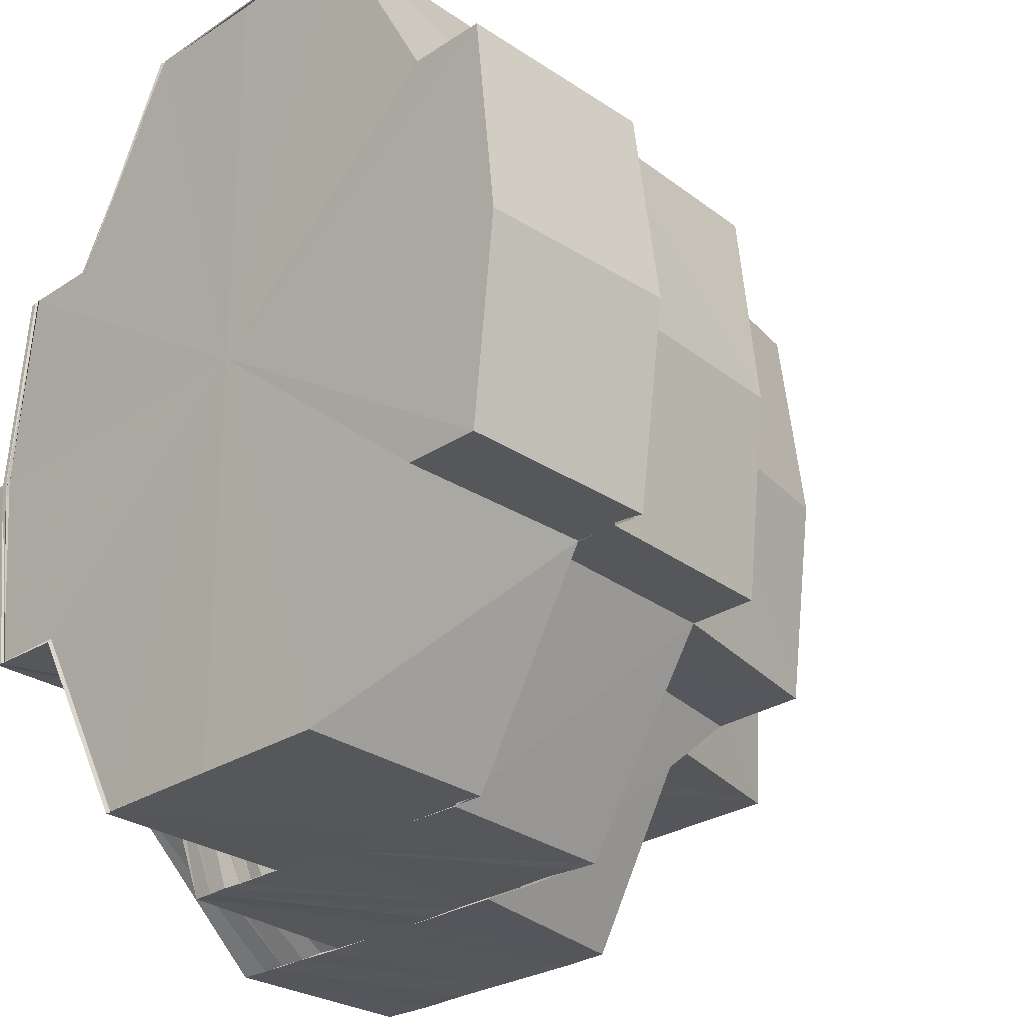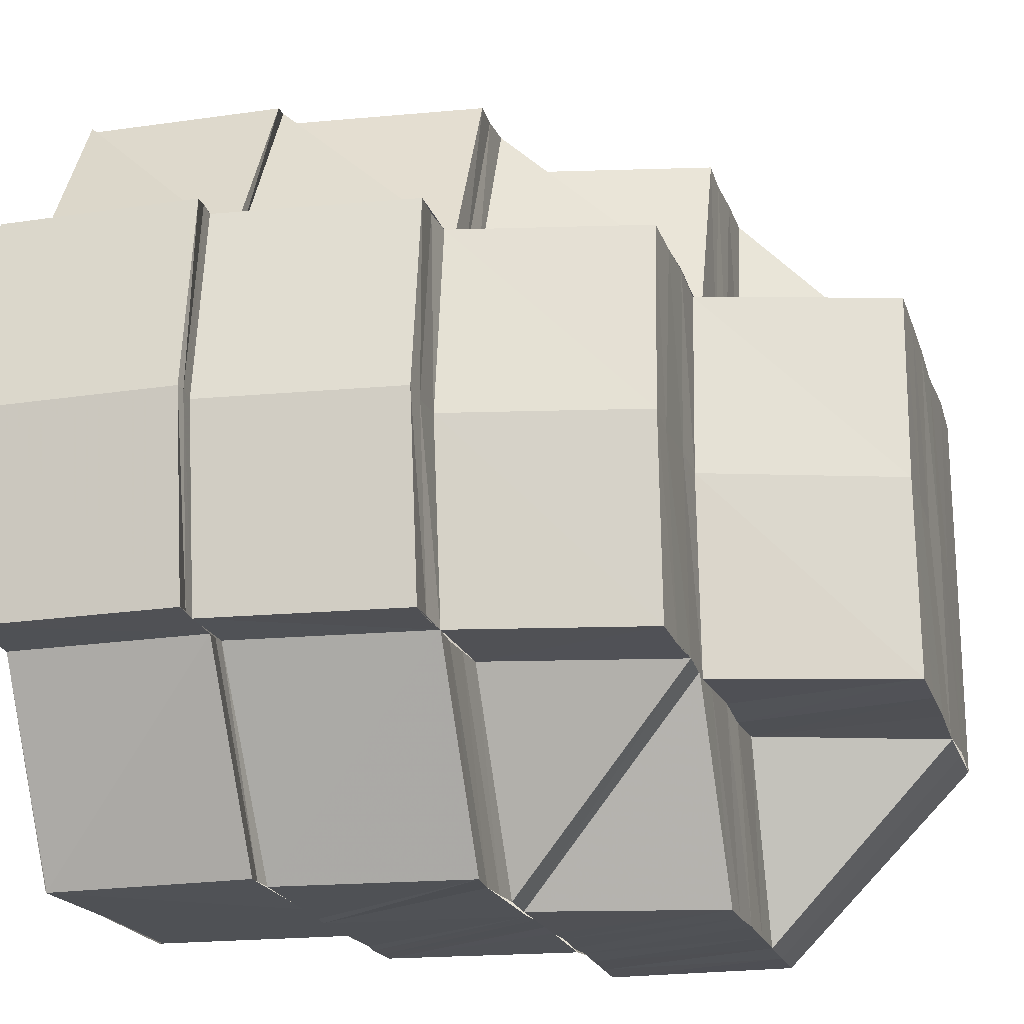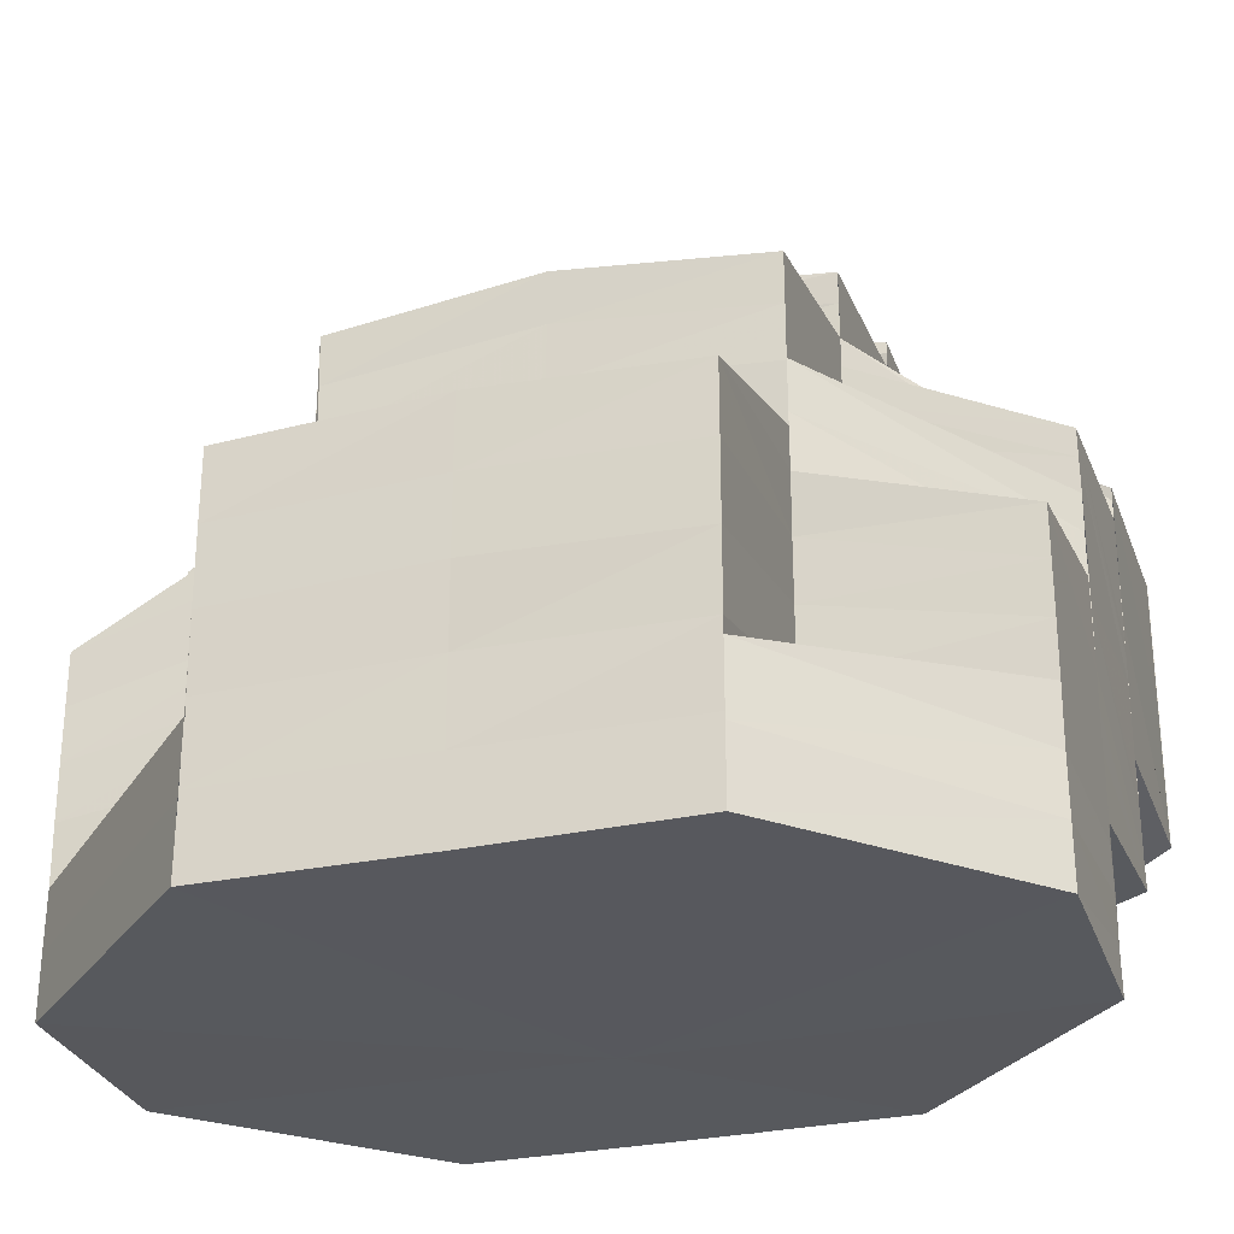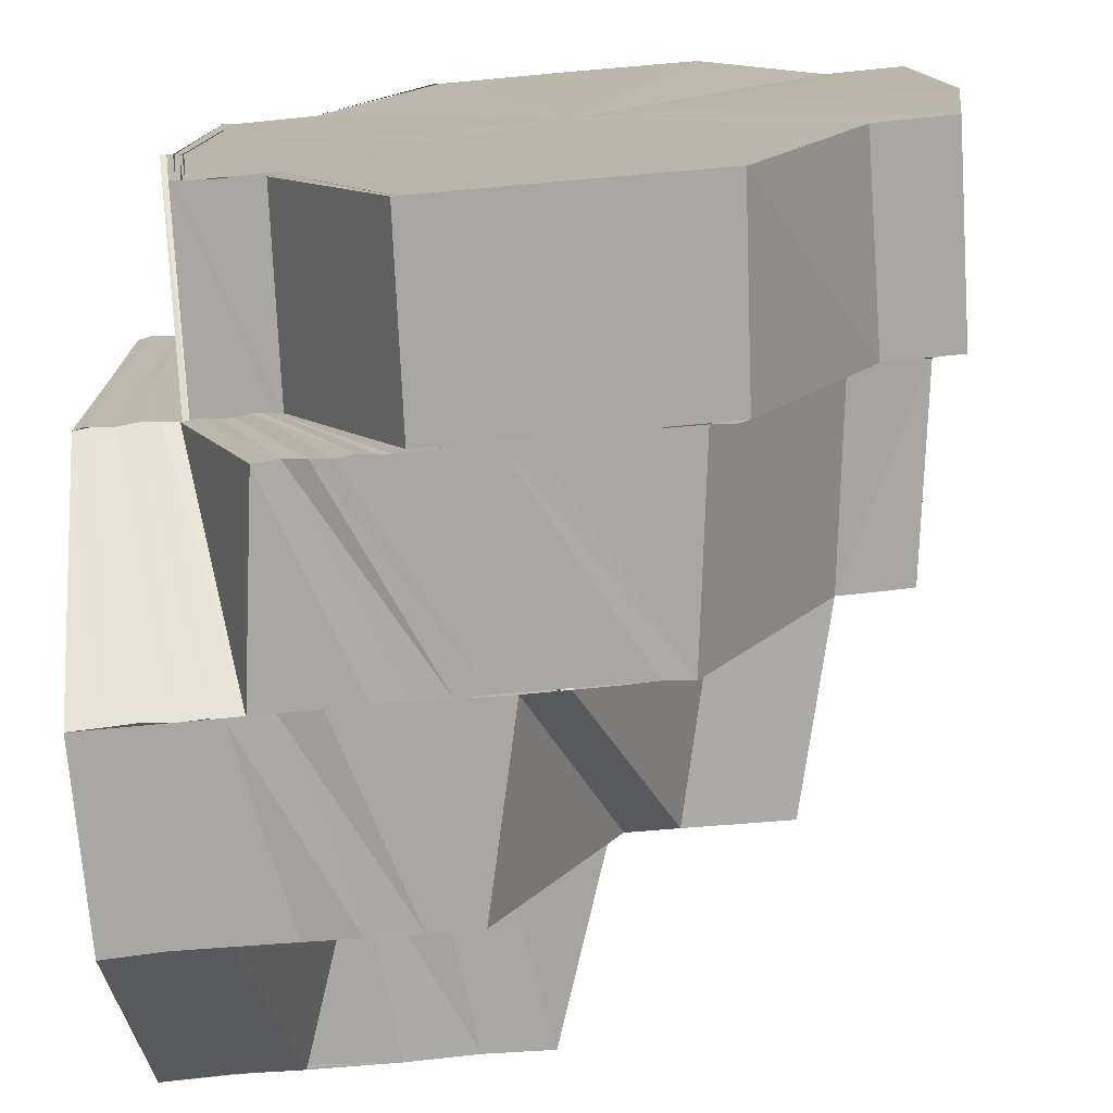
<metadata>
{"format":"obj","ext":"obj","renderer":"f3d","projection":"perspective","resolution":1024,"background":"white","views":[{"elev":-26.6,"azim":-44.2,"up":"+Y"},{"elev":-20.2,"azim":16.0,"up":"+Y"},{"elev":-29.0,"azim":107.4,"up":"+Z"},{"elev":-74.8,"azim":-85.1,"up":"+Y"}]}
</metadata>
<code>
o 3671
v 2249 1879 23.34
v 2249 1879 23.34
v 2249 1879 23.34
v 2249 1879 23.34
v 2249 1879 23.34
v 2249 1879 23.34
v 2249 1879 23.34
v 2249 1879 23.34
v 2249 1879 23.34
v 2249 1879 23.34
v 2249 1879 23.35
v 2249 1879 23.35
v 2249 1879 23.35
v 2249 1879 23.35
v 2249 1879 23.35
v 2249 1879 23.35
v 2249 1879 23.35
v 2249 1879 23.34
v 2249 1879 23.34
v 2249 1879 23.34
v 2249 1879 23.34
v 2249 1879 23.34
v 2249 1879 23.35
v 2249 1879 23.35
v 2249 1879 23.35
v 2249 1879 23.35
v 2249 1879 23.35
v 2249 1879 23.35
v 2249 1879 23.35
v 2249 1879 23.35
v 2249 1879 23.36
v 2249 1879 23.35
v 2249 1879 23.35
v 2249 1879 23.35
v 2249 1879 23.35
v 2249 1879 23.35
v 2249 1879 23.35
v 2249 1879 23.35
v 2249 1879 23.36
v 2249 1879 23.36
v 2249 1879 23.36
v 2249 1879 23.36
v 2249 1879 23.36
v 2249 1879 23.36
v 2249 1879 23.36
v 2249 1879 23.36
v 2249 1879 23.36
v 2249 1879 23.36
v 2249 1879 23.36
v 2249 1879 23.36
v 2249 1879 23.37
v 2249 1879 23.37
v 2249 1879 23.36
v 2249 1879 23.36
v 2249 1879 23.36
v 2249 1879 23.36
v 2249 1879 23.37
v 2249 1879 23.37
v 2249 1879 23.37
v 2249 1879 23.36
v 2249 1879 23.36
v 2249 1879 23.37
v 2249 1879 23.37
v 2249 1879 23.37
v 2249 1879 23.37
v 2249 1879 23.37
v 2249 1879 23.36
v 2249 1879 23.37
v 2249 1879 23.37
v 2249 1879 23.37
v 2249 1879 23.37
v 2249 1879 23.37
v 2249 1879 23.36
v 2249 1879 23.37
v 2249 1879 23.37
v 2249 1879 23.37
v 2249 1879 23.37
v 2249 1879 23.37
v 2249 1879 23.37
v 2249 1879 23.37
v 2249 1879 23.37
v 2249 1879 23.37
v 2249 1879 23.37
v 2249 1879 23.37
v 2249 1879 23.37
v 2249 1879 23.37
v 2249 1879 23.37
v 2249 1879 23.37
v 2249 1879 23.37
v 2249 1879 23.37
v 2249 1879 23.36
v 2249 1879 23.36
v 2249 1879 23.37
v 2249 1879 23.36
v 2249 1879 23.37
v 2249 1879 23.36
v 2249 1879 23.36
v 2249 1879 23.36
v 2249 1879 23.37
v 2249 1879 23.36
v 2249 1879 23.36
v 2249 1879 23.35
v 2249 1879 23.35
v 2249 1879 23.35
v 2249 1879 23.34
v 2249 1879 23.37
v 2249 1879 23.37
v 2249 1879 23.35
v 2249 1879 23.34
v 2249 1879 23.34
v 2249 1879 23.35
v 2249 1879 23.34
v 2249 1879 23.37
v 2249 1879 23.37
v 2249 1879 23.37
v 2249 1879 23.36
v 2249 1879 23.36
v 2249 1879 23.36
v 2249 1879 23.35
v 2249 1879 23.34
v 2249 1879 23.37
v 2249 1879 23.37
v 2249 1879 23.37
v 2249 1879 23.34
v 2249 1879 23.34
v 2249 1879 23.34
v 2249 1879 23.34
v 2249 1879 23.34
v 2249 1879 23.34
v 2249 1879 23.34
v 2249 1879 23.34
v 2249 1879 23.34
v 2249 1879 23.34
v 2249 1879 23.34
v 2249 1879 23.34
v 2249 1879 23.34
v 2249 1879 23.35
v 2249 1879 23.34
v 2249 1879 23.34
v 2249 1879 23.34
v 2249 1879 23.34
v 2249 1879 23.35
v 2249 1879 23.35
v 2249 1879 23.35
v 2249 1879 23.35
v 2249 1879 23.34
v 2249 1879 23.35
v 2249 1879 23.36
v 2249 1879 23.36
v 2249 1879 23.35
v 2249 1879 23.35
v 2249 1879 23.34
v 2249 1879 23.35
v 2249 1879 23.35
v 2249 1879 23.35
v 2249 1879 23.36
v 2249 1879 23.36
v 2249 1879 23.36
v 2249 1879 23.36
v 2249 1879 23.37
v 2249 1879 23.36
v 2249 1879 23.37
v 2249 1879 23.34
v 2249 1879 23.35
v 2249 1879 23.34
v 2249 1879 23.34
v 2249 1879 23.34
v 2249 1879 23.34
v 2249 1879 23.34
v 2249 1879 23.34
v 2249 1879 23.37
v 2249 1879 23.37
v 2249 1879 23.36
v 2249 1879 23.37
v 2249 1879 23.37
v 2249 1879 23.36
v 2249 1879 23.37
v 2249 1879 23.37
v 2249 1879 23.37
v 2249 1879 23.36
v 2249 1879 23.35
v 2249 1879 23.34
v 2249 1879 23.34
v 2249 1879 23.37
v 2249 1879 23.37
v 2249 1879 23.37
v 2249 1879 23.37
v 2249 1879 23.37
v 2249 1879 23.37
v 2249 1879 23.34
v 2249 1879 23.34
v 2249 1879 23.34
v 2249 1879 23.37
v 2249 1879 23.37
v 2249 1879 23.37
v 2249 1879 23.37
v 2249 1879 23.37
v 2249 1879 23.37
v 2249 1879 23.37
v 2249 1879 23.37
v 2249 1879 23.34
v 2249 1879 23.34
v 2249 1879 23.34
v 2249 1879 23.34
v 2249 1879 23.34
v 2249 1879 23.34
v 2249 1879 23.34
v 2249 1879 23.34
v 2249 1879 23.34
v 2249 1879 23.34
v 2249 1879 23.35
v 2249 1879 23.34
v 2249 1879 23.34
v 2249 1879 23.34
v 2249 1879 23.34
v 2249 1879 23.35
v 2249 1879 23.35
v 2249 1879 23.35
v 2249 1879 23.35
v 2249 1879 23.35
v 2249 1879 23.36
v 2249 1879 23.35
v 2249 1879 23.35
v 2249 1879 23.35
v 2249 1879 23.35
v 2249 1879 23.35
v 2249 1879 23.35
v 2249 1879 23.34
v 2249 1879 23.35
v 2249 1879 23.35
v 2249 1879 23.35
v 2249 1879 23.34
v 2249 1879 23.35
v 2249 1879 23.34
v 2249 1879 23.35
v 2249 1879 23.35
v 2249 1879 23.35
v 2249 1879 23.35
v 2249 1879 23.35
v 2249 1879 23.36
v 2249 1879 23.35
v 2249 1879 23.36
v 2249 1879 23.36
v 2249 1879 23.36
v 2249 1879 23.36
v 2249 1879 23.36
v 2249 1879 23.37
v 2249 1879 23.36
v 2249 1879 23.36
v 2249 1879 23.37
v 2249 1879 23.36
v 2249 1879 23.36
v 2249 1879 23.35
v 2249 1879 23.35
v 2249 1879 23.36
v 2249 1879 23.36
v 2249 1879 23.35
v 2249 1879 23.36
v 2249 1879 23.35
v 2249 1879 23.36
v 2249 1879 23.37
v 2249 1879 23.36
v 2249 1879 23.35
v 2249 1879 23.35
v 2249 1879 23.35
v 2249 1879 23.34
v 2249 1879 23.35
v 2249 1879 23.35
v 2249 1879 23.34
v 2249 1879 23.34
v 2249 1879 23.34
v 2249 1879 23.34
v 2249 1879 23.34
v 2249 1879 23.34
v 2249 1879 23.34
v 2249 1879 23.34
v 2249 1879 23.34
v 2249 1879 23.34
v 2249 1879 23.34
v 2249 1879 23.34
v 2249 1879 23.35
v 2249 1879 23.35
v 2249 1879 23.34
v 2249 1879 23.35
v 2249 1879 23.34
v 2249 1879 23.35
v 2249 1879 23.34
v 2249 1879 23.35
v 2249 1879 23.34
v 2249 1879 23.34
v 2249 1879 23.34
v 2249 1879 23.34
v 2249 1879 23.35
v 2249 1879 23.34
v 2249 1879 23.34
v 2249 1879 23.34
v 2249 1879 23.34
v 2249 1879 23.35
v 2249 1879 23.34
v 2249 1879 23.34
v 2249 1879 23.34
v 2249 1879 23.34
v 2249 1879 23.34
v 2249 1879 23.34
v 2249 1879 23.34
v 2249 1879 23.34
v 2249 1879 23.34
v 2249 1879 23.34
v 2249 1879 23.34
v 2249 1879 23.34
v 2249 1879 23.34
v 2249 1879 23.34
v 2249 1879 23.34
v 2249 1879 23.34
v 2249 1879 23.34
v 2249 1879 23.34
v 2249 1879 23.34
v 2249 1879 23.34
v 2249 1879 23.34
v 2249 1879 23.34
v 2249 1879 23.34
v 2249 1879 23.34
v 2249 1879 23.34
v 2249 1879 23.34
v 2249 1879 23.34
v 2249 1879 23.34
v 2249 1879 23.34
v 2249 1879 23.34
v 2249 1879 23.34
v 2249 1879 23.34
v 2249 1879 23.34
v 2249 1879 23.34
v 2249 1879 23.34
v 2249 1879 23.34
v 2249 1879 23.34
v 2249 1879 23.34
v 2249 1879 23.34
v 2249 1879 23.34
v 2249 1879 23.34
v 2249 1879 23.34
v 2249 1879 23.34
v 2249 1879 23.34
v 2249 1879 23.34
v 2249 1879 23.34
v 2249 1879 23.34
v 2249 1879 23.34
v 2249 1879 23.34
v 2249 1879 23.34
v 2249 1879 23.34
v 2249 1879 23.34
v 2249 1879 23.34
v 2249 1879 23.34
v 2249 1879 23.34
v 2249 1879 23.34
v 2249 1879 23.34
v 2249 1879 23.34
v 2249 1879 23.34
v 2249 1879 23.34
v 2249 1879 23.34
v 2249 1879 23.34
v 2249 1879 23.34
v 2249 1879 23.35
v 2249 1879 23.34
v 2249 1879 23.35
v 2249 1879 23.34
v 2249 1879 23.35
v 2249 1879 23.35
v 2249 1879 23.35
v 2249 1879 23.35
v 2249 1879 23.35
v 2249 1879 23.35
v 2249 1879 23.35
v 2249 1879 23.35
v 2249 1879 23.34
v 2249 1879 23.35
v 2249 1879 23.35
v 2249 1879 23.34
v 2249 1879 23.35
v 2249 1879 23.35
v 2249 1879 23.35
v 2249 1879 23.35
v 2249 1879 23.36
v 2249 1879 23.36
v 2249 1879 23.36
v 2249 1879 23.36
v 2249 1879 23.35
v 2249 1879 23.36
v 2249 1879 23.36
v 2249 1879 23.35
v 2249 1879 23.35
v 2249 1879 23.35
v 2249 1879 23.35
v 2249 1879 23.36
v 2249 1879 23.36
v 2249 1879 23.36
v 2249 1879 23.36
v 2249 1879 23.36
v 2249 1879 23.37
v 2249 1879 23.36
v 2249 1879 23.37
v 2249 1879 23.35
v 2249 1879 23.35
v 2249 1879 23.35
v 2249 1879 23.34
v 2249 1879 23.35
v 2249 1879 23.34
v 2249 1879 23.34
v 2249 1879 23.34
v 2249 1879 23.34
v 2249 1879 23.34
v 2249 1879 23.34
v 2249 1879 23.34
v 2249 1879 23.34
v 2249 1879 23.34
v 2249 1879 23.34
v 2249 1879 23.34
v 2249 1879 23.34
v 2249 1879 23.35
v 2249 1879 23.35
v 2249 1879 23.35
v 2249 1879 23.35
v 2249 1879 23.35
v 2249 1879 23.35
v 2249 1879 23.36
v 2249 1879 23.36
v 2249 1879 23.34
v 2249 1879 23.34
v 2249 1879 23.35
v 2249 1879 23.36
v 2249 1879 23.36
v 2249 1879 23.36
v 2249 1879 23.36
v 2249 1879 23.36
v 2249 1879 23.36
v 2249 1879 23.36
v 2249 1879 23.36
v 2249 1879 23.37
v 2249 1879 23.36
v 2249 1879 23.37
v 2249 1879 23.34
v 2249 1879 23.35
v 2249 1879 23.35
v 2249 1879 23.34
v 2249 1879 23.34
v 2249 1879 23.34
v 2249 1879 23.34
v 2249 1879 23.34
v 2249 1879 23.34
v 2249 1879 23.34
v 2249 1879 23.34
v 2249 1879 23.34
v 2249 1879 23.34
v 2249 1879 23.34
v 2249 1879 23.34
v 2249 1879 23.34
v 2249 1879 23.34
v 2249 1879 23.34
v 2249 1879 23.34
v 2249 1879 23.34
v 2249 1879 23.34
v 2249 1879 23.34
v 2249 1879 23.34
v 2249 1879 23.34
v 2249 1879 23.34
v 2249 1879 23.34
v 2249 1879 23.34
v 2249 1879 23.34
v 2249 1879 23.34
v 2249 1879 23.34
v 2249 1879 23.34
v 2249 1879 23.34
v 2249 1879 23.35
v 2249 1879 23.35
v 2249 1879 23.34
v 2249 1879 23.34
v 2249 1879 23.34
v 2249 1879 23.34
v 2249 1879 23.34
v 2249 1879 23.34
v 2249 1879 23.34
v 2249 1879 23.34
v 2249 1879 23.34
v 2249 1879 23.34
v 2249 1879 23.34
f 1 2 3
f 3 4 5
f 6 7 1
f 7 2 8
f 7 9 2
f 10 11 9
f 11 12 13
f 12 14 15
f 14 16 17
f 9 18 2
f 2 19 20
f 2 18 19
f 18 21 19
f 22 23 18
f 18 24 21
f 13 24 18
f 23 25 24
f 24 26 21
f 24 27 26
f 15 27 24
f 25 28 27
f 27 29 30
f 28 31 32
f 17 32 27
f 32 33 29
f 27 32 34
f 34 35 36
f 37 38 35
f 32 39 37
f 39 40 33
f 41 39 32
f 41 42 39
f 42 43 39
f 39 43 44
f 42 45 43
f 43 46 44
f 45 47 43
f 43 47 46
f 47 48 46
f 49 50 47
f 47 51 48
f 50 52 51
f 53 51 47
f 54 55 53
f 51 56 48
f 51 57 56
f 58 57 51
f 57 59 60
f 61 62 58
f 58 63 57
f 63 64 57
f 63 65 64
f 58 66 65
f 67 68 66
f 66 69 70
f 57 64 71
f 71 72 73
f 74 75 64
f 64 76 71
f 75 77 76
f 64 78 76
f 77 79 71
f 80 81 78
f 81 82 83
f 84 80 85
f 85 86 87
f 88 89 71
f 89 90 91
f 90 92 91
f 93 91 94
f 90 95 96
f 92 97 98
f 99 97 100
f 97 101 98
f 98 101 102
f 98 102 103
f 103 104 105
f 106 107 97
f 102 108 109
f 108 110 109
f 111 109 112
f 113 114 106
f 114 115 106
f 114 115 116
f 107 117 116
f 117 118 116
f 118 119 116
f 119 120 116
f 121 114 116
f 121 122 123
f 120 124 116
f 124 125 116
f 126 124 127
f 126 127 128
f 128 127 129
f 128 130 131
f 129 132 133
f 134 135 133
f 136 132 137
f 138 134 139
f 140 138 141
f 141 142 143
f 132 144 145
f 132 146 144
f 146 147 144
f 144 147 148
f 147 149 148
f 150 151 149
f 152 141 153
f 152 143 154
f 155 156 149
f 149 156 157
f 156 158 157
f 159 157 160
f 161 158 162
f 163 152 164
f 163 154 165
f 166 165 167
f 166 163 168
f 169 166 170
f 158 171 172
f 158 173 171
f 171 174 175
f 176 177 171
f 177 178 179
f 176 177 116
f 180 173 116
f 181 180 116
f 182 181 116
f 183 182 116
f 177 184 116
f 184 121 116
f 184 121 185
f 186 184 187
f 187 188 189
f 190 191 116
f 190 191 192
f 193 185 194
f 193 194 88
f 195 113 194
f 196 195 193
f 197 193 198
f 199 200 197
f 200 193 86
f 200 175 193
f 4 201 202
f 4 203 201
f 5 201 204
f 204 205 206
f 203 207 201
f 201 207 208
f 201 208 209
f 207 210 208
f 203 211 207
f 26 211 203
f 212 213 210
f 211 214 215
f 216 217 211
f 218 219 214
f 217 220 218
f 220 221 222
f 222 223 219
f 224 225 223
f 222 224 226
f 226 227 228
f 229 230 227
f 231 229 228
f 213 231 232
f 233 228 232
f 234 232 210
f 235 236 233
f 237 235 234
f 238 239 227
f 224 240 238
f 240 241 238
f 238 241 239
f 240 242 241
f 242 243 241
f 242 244 243
f 56 244 242
f 244 245 243
f 246 247 244
f 244 248 245
f 248 249 245
f 248 250 249
f 250 251 252
f 250 59 251
f 249 253 254
f 255 256 253
f 254 253 257
f 258 259 253
f 258 260 259
f 261 260 262
f 254 263 264
f 265 264 266
f 265 254 267
f 268 266 269
f 268 265 270
f 271 269 272
f 239 268 273
f 239 273 271
f 270 274 275
f 267 276 274
f 277 275 278
f 279 280 275
f 280 281 274
f 281 282 276
f 257 283 276
f 257 284 283
f 284 285 283
f 284 286 285
f 286 287 285
f 286 288 287
f 287 289 290
f 291 292 289
f 288 293 294
f 288 294 295
f 291 296 297
f 298 296 299
f 297 300 301
f 300 128 301
f 301 128 302
f 302 303 304
f 305 304 306
f 301 131 307
f 308 307 309
f 205 310 311
f 205 312 310
f 312 313 310
f 312 314 313
f 314 315 313
f 314 316 315
f 316 317 315
f 316 271 317
f 271 318 317
f 315 319 320
f 319 317 321
f 319 321 320
f 317 322 321
f 317 323 322
f 323 324 325
f 323 326 322
f 322 326 327
f 321 322 328
f 322 327 328
f 321 328 329
f 320 321 329
f 330 331 327
f 320 329 332
f 333 320 332
f 315 320 333
f 333 332 334
f 335 315 333
f 329 327 336
f 327 337 336
f 329 336 338
f 327 339 337
f 340 329 338
f 339 341 337
f 339 342 341
f 340 338 343
f 344 340 343
f 344 343 345
f 346 347 341
f 348 344 349
f 349 350 351
f 351 352 6
f 350 352 353
f 350 354 352
f 354 355 352
f 354 356 355
f 352 355 357
f 352 357 358
f 355 359 357
f 355 360 359
f 356 360 355
f 356 361 360
f 360 362 363
f 361 364 365
f 366 367 362
f 361 368 366
f 368 369 364
f 370 371 367
f 368 372 370
f 372 373 369
f 374 372 368
f 341 374 368
f 375 376 371
f 347 377 372
f 372 378 375
f 168 378 372
f 377 379 378
f 378 380 375
f 375 380 381
f 380 382 381
f 380 383 382
f 383 384 382
f 381 385 386
f 383 387 384
f 387 388 384
f 384 388 45
f 389 386 390
f 391 392 389
f 393 394 388
f 388 395 396
f 397 398 395
f 394 399 397
f 399 400 397
f 401 391 402
f 402 390 403
f 404 401 405
f 405 403 406
f 206 407 408
f 408 409 348
f 407 409 410
f 407 411 409
f 411 412 409
f 411 413 412
f 409 412 414
f 409 414 415
f 412 416 414
f 413 417 412
f 412 417 416
f 413 335 417
f 417 334 416
f 335 333 417
f 417 333 334
f 164 418 378
f 379 419 418
f 419 420 421
f 153 421 418
f 421 422 387
f 423 422 421
f 422 424 425
f 426 427 423
f 428 429 424
f 422 428 430
f 430 431 432
f 428 433 434
f 433 435 434
f 436 435 437
f 435 438 58
f 435 58 439
f 427 440 441
f 440 442 441
f 139 441 423
f 443 444 445
f 445 446 447
f 448 449 446
f 444 450 451
f 452 451 453
f 454 455 452
f 456 457 451
f 456 458 459
f 460 461 462
f 463 464 465
f 466 467 464
f 468 469 470
f 471 472 473
f 474 475 476
f 475 477 476
f 478 474 476
f 477 479 476
f 480 478 476
f 479 481 476
f 482 480 476
f 481 483 476
f 484 482 476
f 483 484 476

</code>
